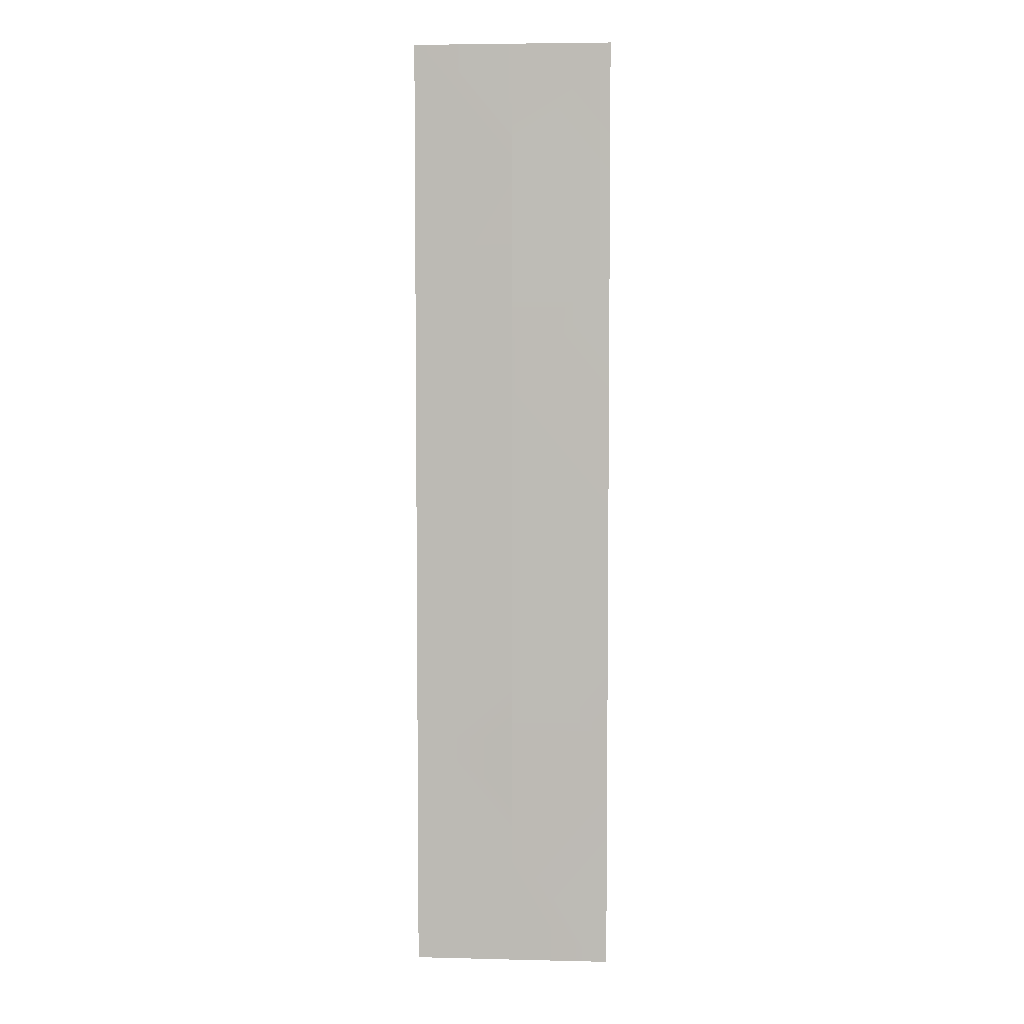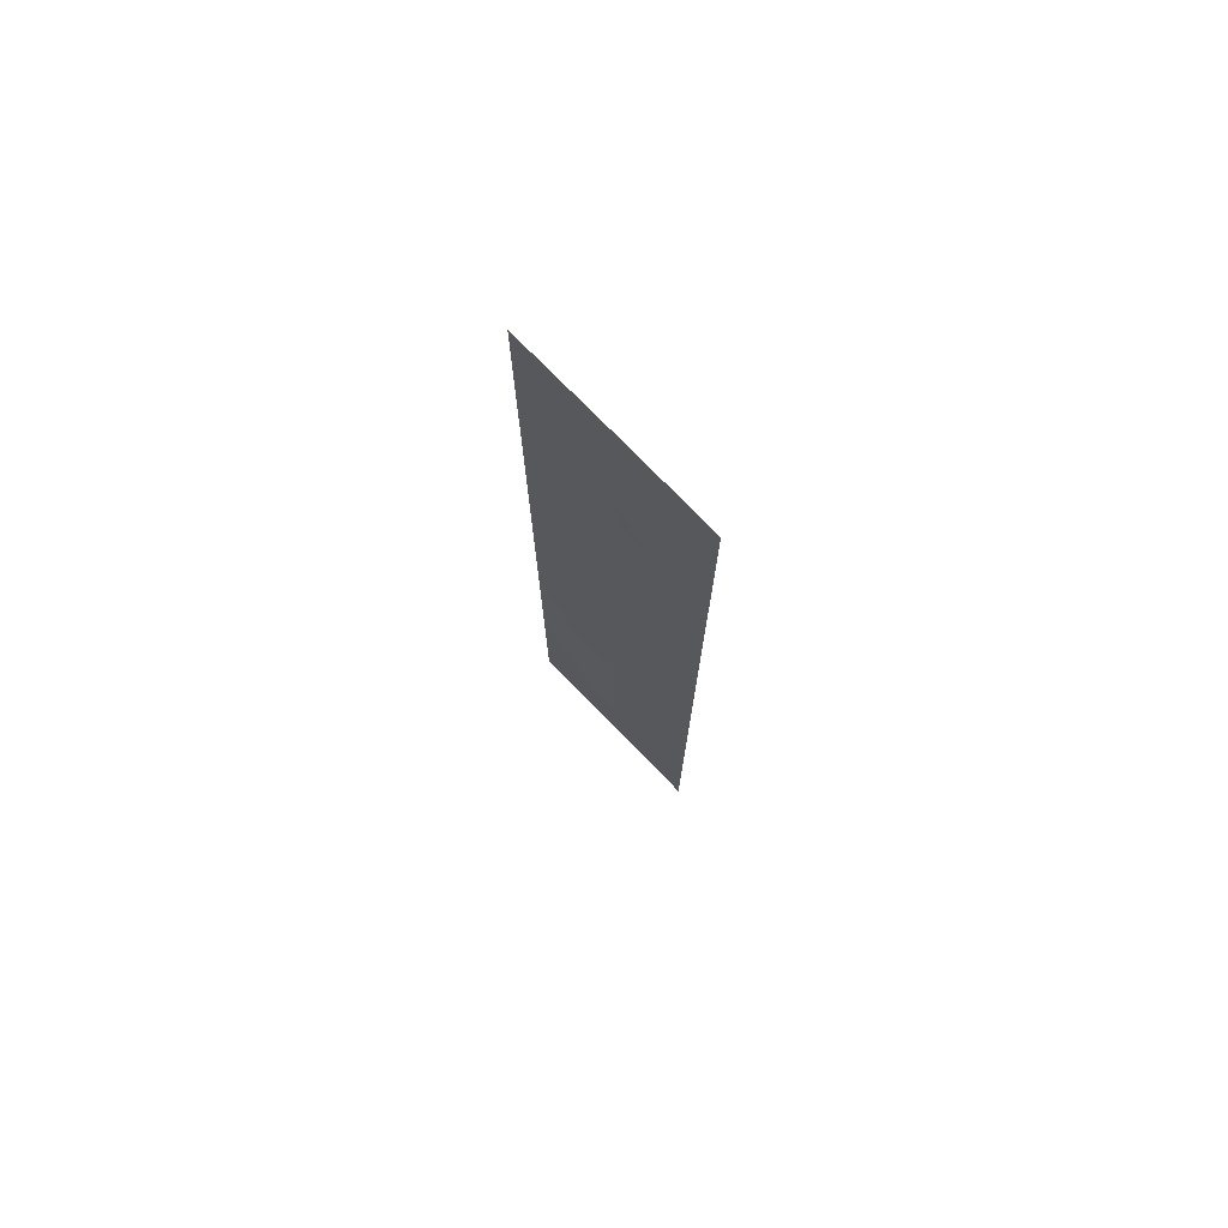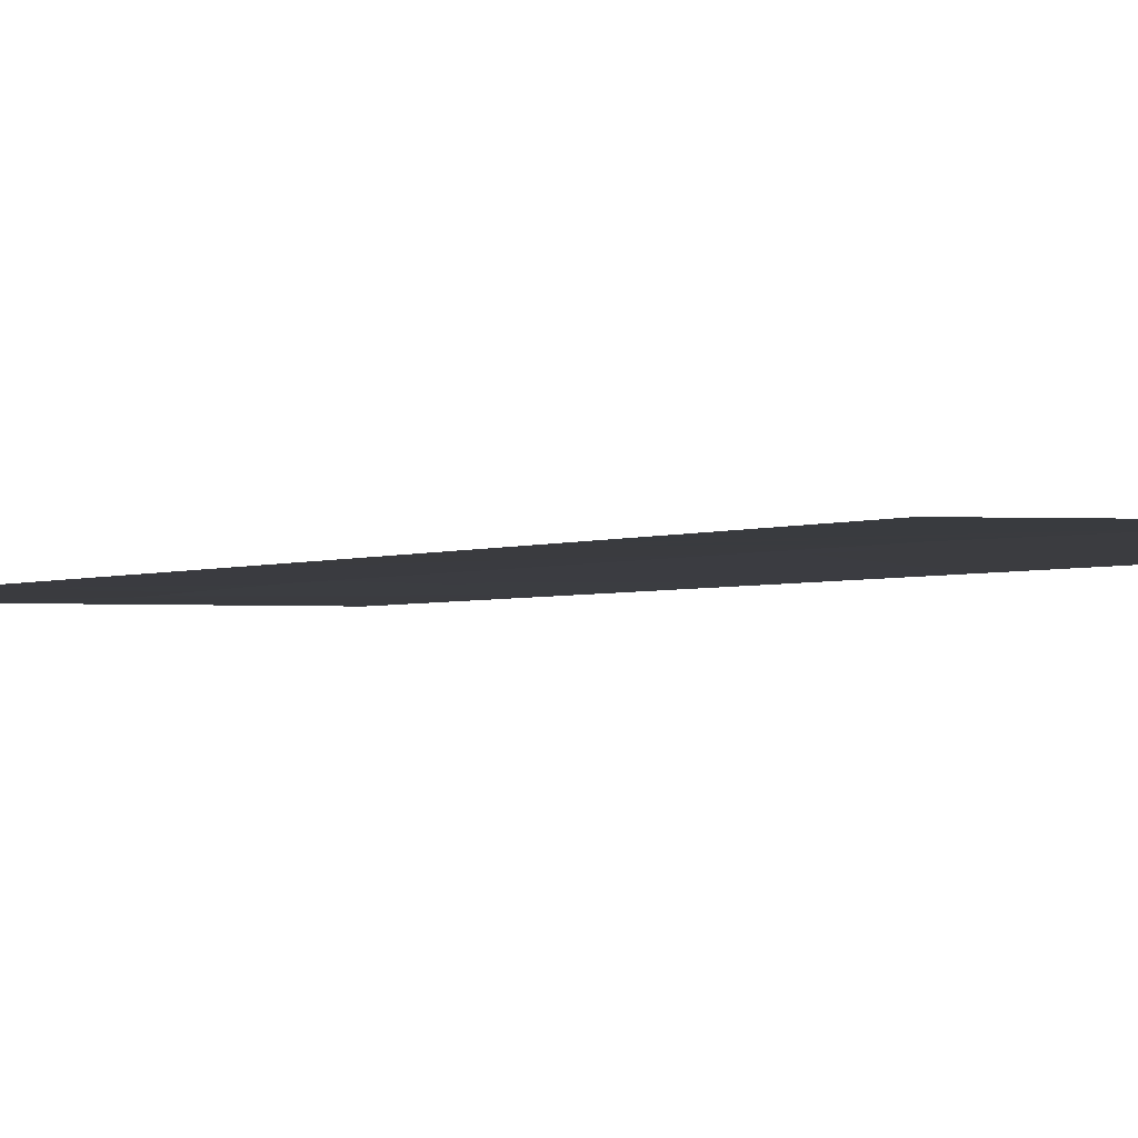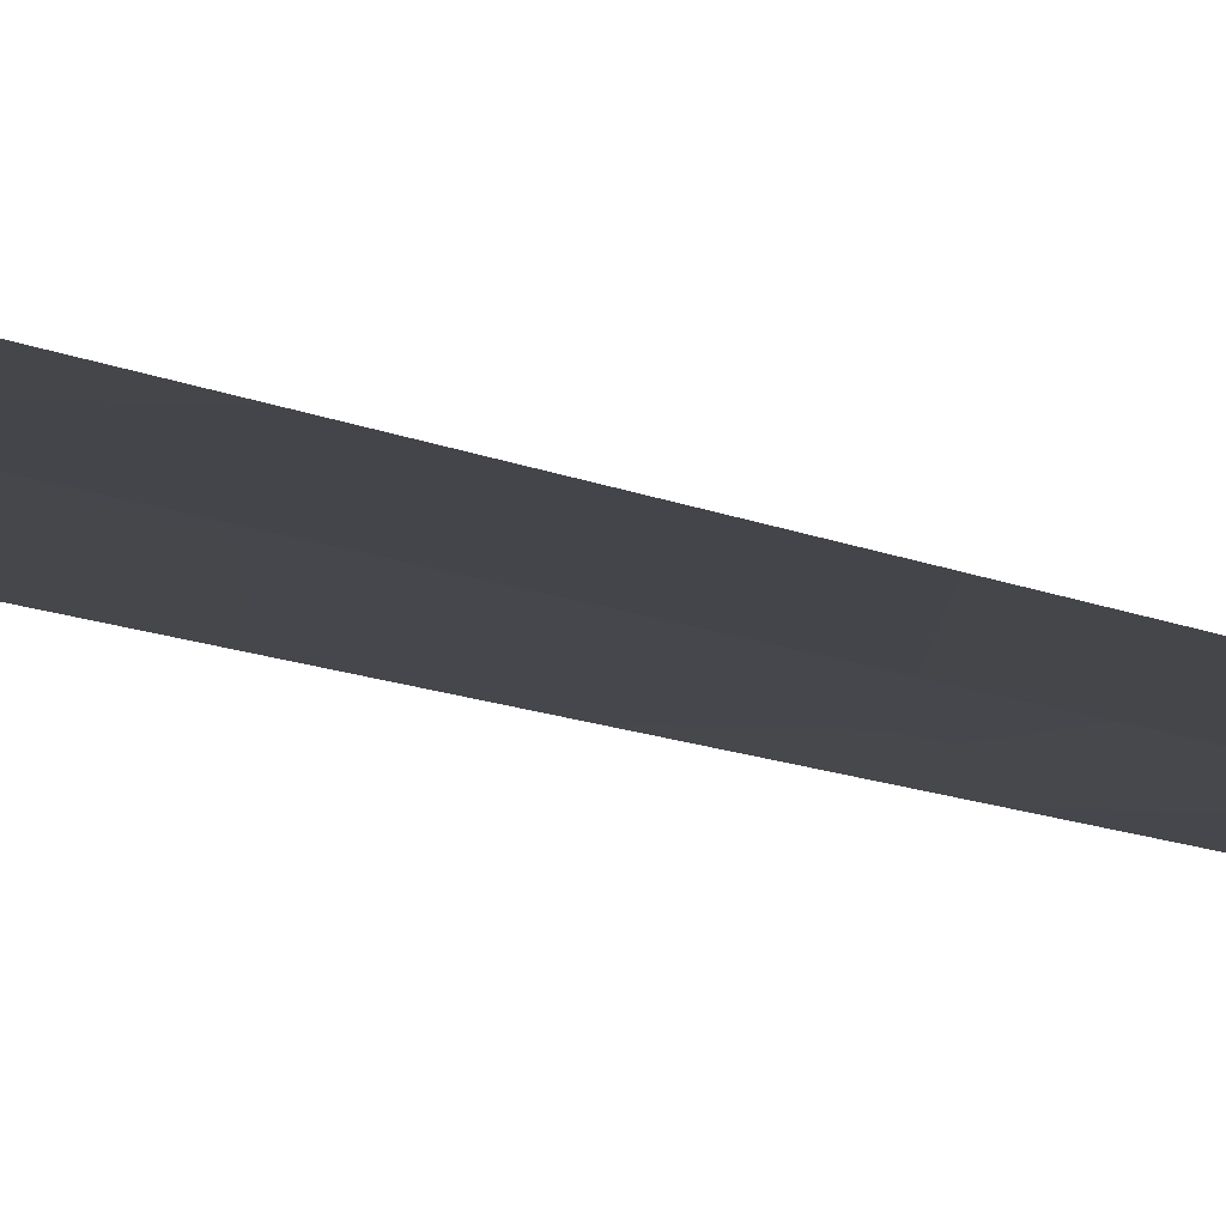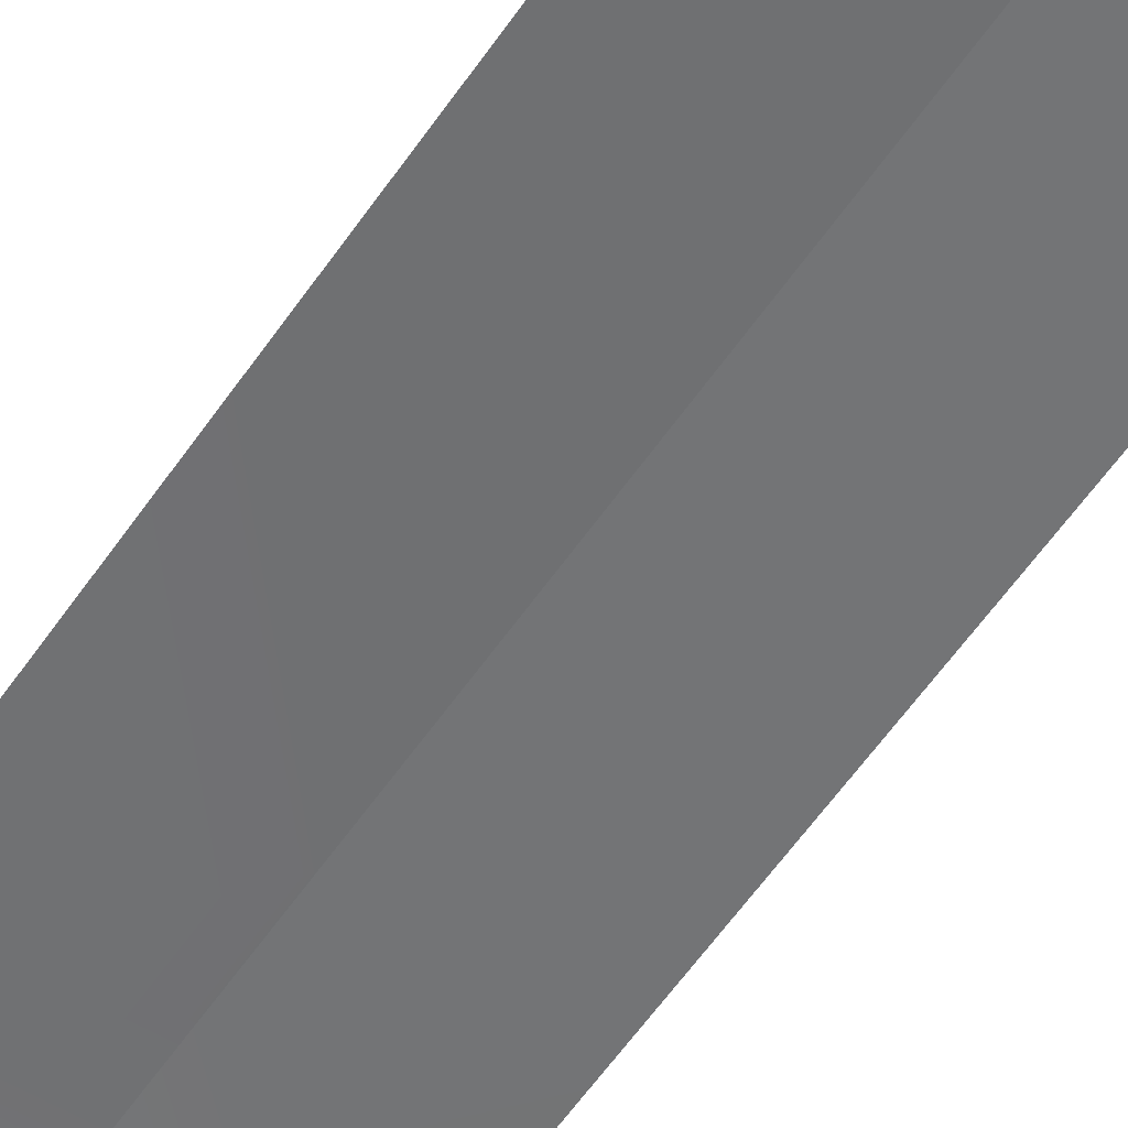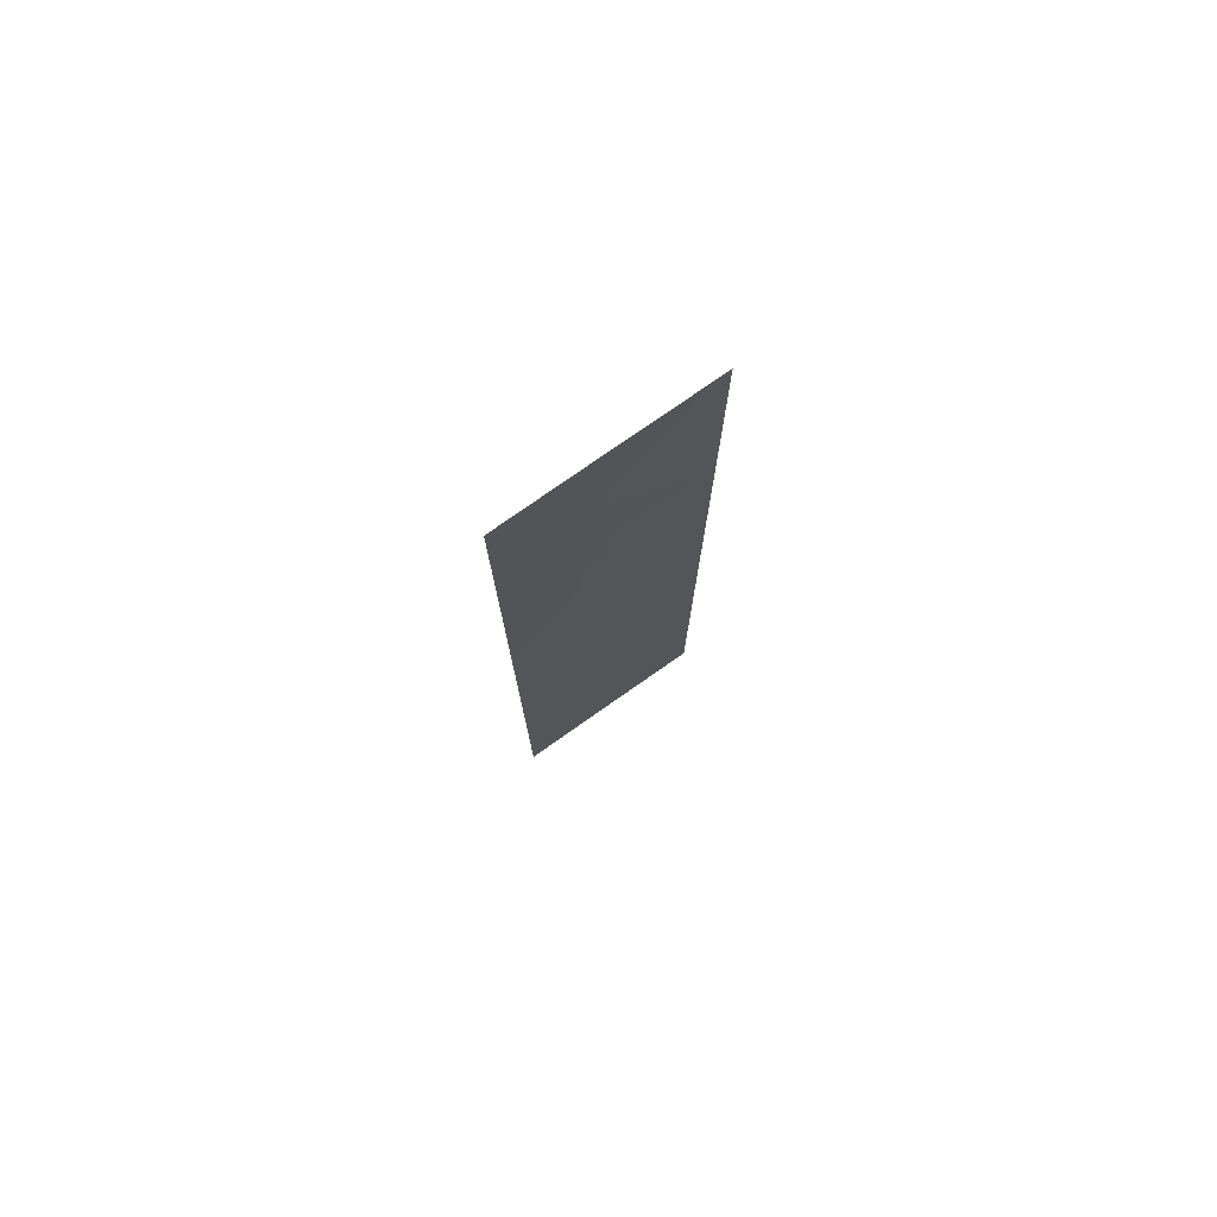
<metadata>
{"format":"obj","ext":"obj","renderer":"f3d","projection":"perspective","resolution":1024,"background":"white","views":[{"elev":5.1,"azim":-175.7,"up":"+Z"},{"elev":75.5,"azim":45.8,"up":"+Z"},{"elev":-1.3,"azim":160.4,"up":"+Y"},{"elev":-10.1,"azim":38.2,"up":"+Y"},{"elev":-55.6,"azim":-33.3,"up":"+Y"},{"elev":77.4,"azim":-35.0,"up":"+Z"}]}
</metadata>
<code>
v 1.91e-06 0.05116 -28
v 6.7 0.005 -32
v 2.86e-06 0.02 -32
v 9.5e-07 0.08232 -24
v 6.7 0.005 -16
v 0 0.1135 -20
v -9.5e-07 0.1446 -16
v -9.5e-07 0.1446 -12
v -9.5e-07 0.1446 -8
v 6.7 0.005 0
v -9.5e-07 0.1446 -4
v -9.5e-07 0.1446 0
v 0 0.1446 4
v 9.5e-07 0.1446 8
v 6.7 0.005 16
v 1.91e-06 0.1446 12
v 2.86e-06 0.1446 16
v 1.91e-06 0.1135 20
v 9.5e-07 0.08232 24
v 6.7 0.005 32
v 0 0.05116 28
v -9.5e-07 0.02 32
v 9.5e-07 0.08232 -24
v -6.7 0.005 -16
v 0 0.1135 -20
v -9.5e-07 0.1446 -16
v -6.7 0.005 -32
v 1.91e-06 0.05116 -28
v 2.86e-06 0.02 -32
v -9.5e-07 0.1446 -12
v -9.5e-07 0.1446 -8
v -6.7 0.005 0
v -9.5e-07 0.1446 -4
v -9.5e-07 0.1446 0
v 0 0.1446 4
v 9.5e-07 0.1446 8
v -6.7 0.005 16
v 1.91e-06 0.1446 12
v 2.86e-06 0.1446 16
v 1.91e-06 0.1135 20
v 9.5e-07 0.08232 24
v -6.7 0.005 32
v 0 0.05116 28
v -9.5e-07 0.02 32
g br4_pedStreet_node_1
f 1 2 3
f 4 2 1
f 2 4 5
f 4 6 5
f 5 6 7
f 8 5 7
f 9 5 8
f 9 10 5
f 10 9 11
f 10 11 12
f 13 10 12
f 14 10 13
f 10 14 15
f 16 15 14
f 15 16 17
f 18 15 17
f 19 15 18
f 15 19 20
f 21 20 19
f 20 21 22
f 23 24 25
f 25 24 26
f 24 23 27
f 23 28 27
f 27 28 29
f 24 30 26
f 24 31 30
f 32 31 24
f 33 31 32
f 34 33 32
f 32 35 34
f 32 36 35
f 37 36 32
f 38 36 37
f 39 38 37
f 37 40 39
f 40 37 41
f 42 41 37
f 43 41 42
f 44 43 42

</code>
